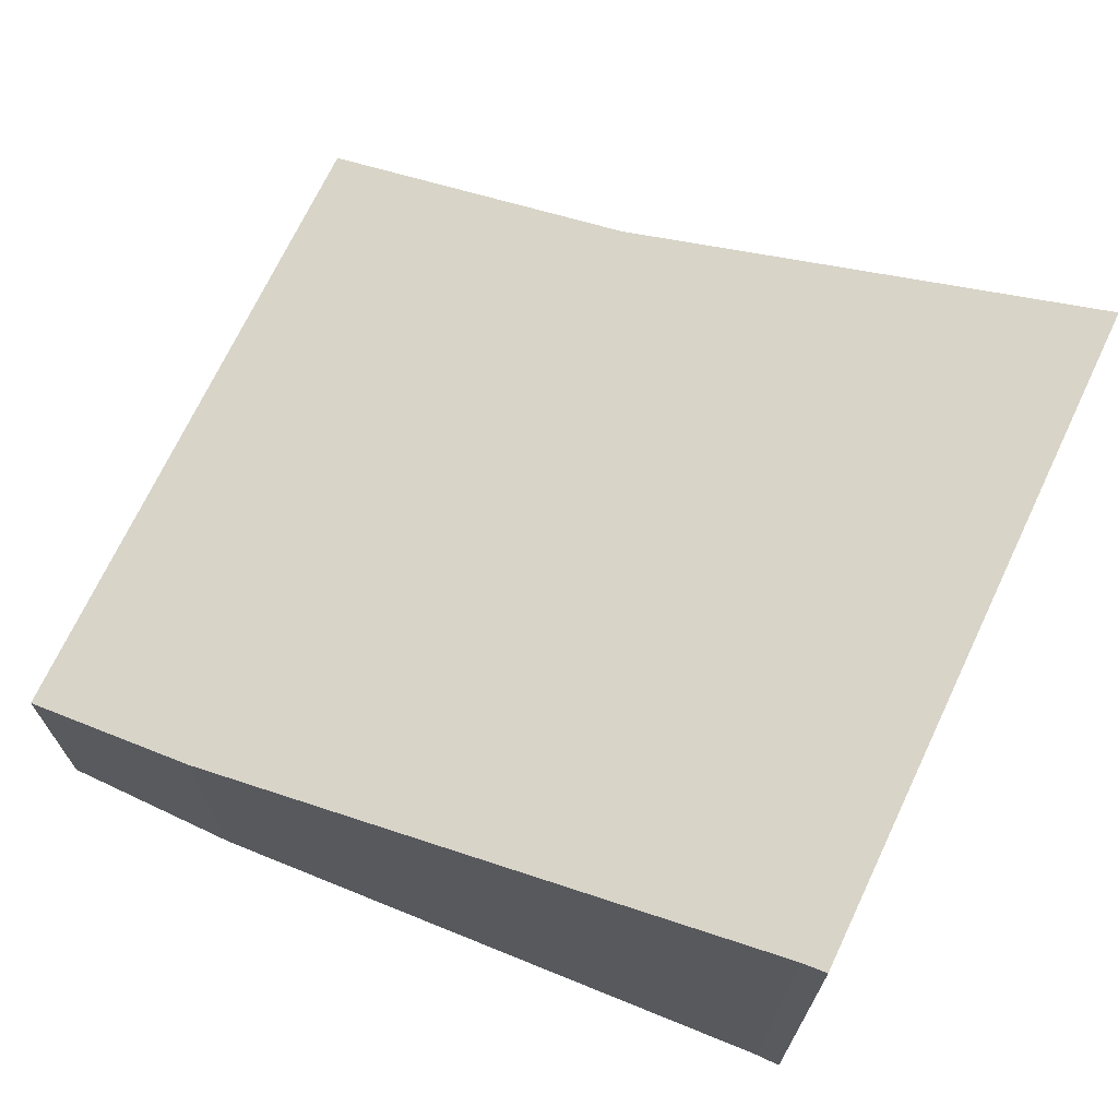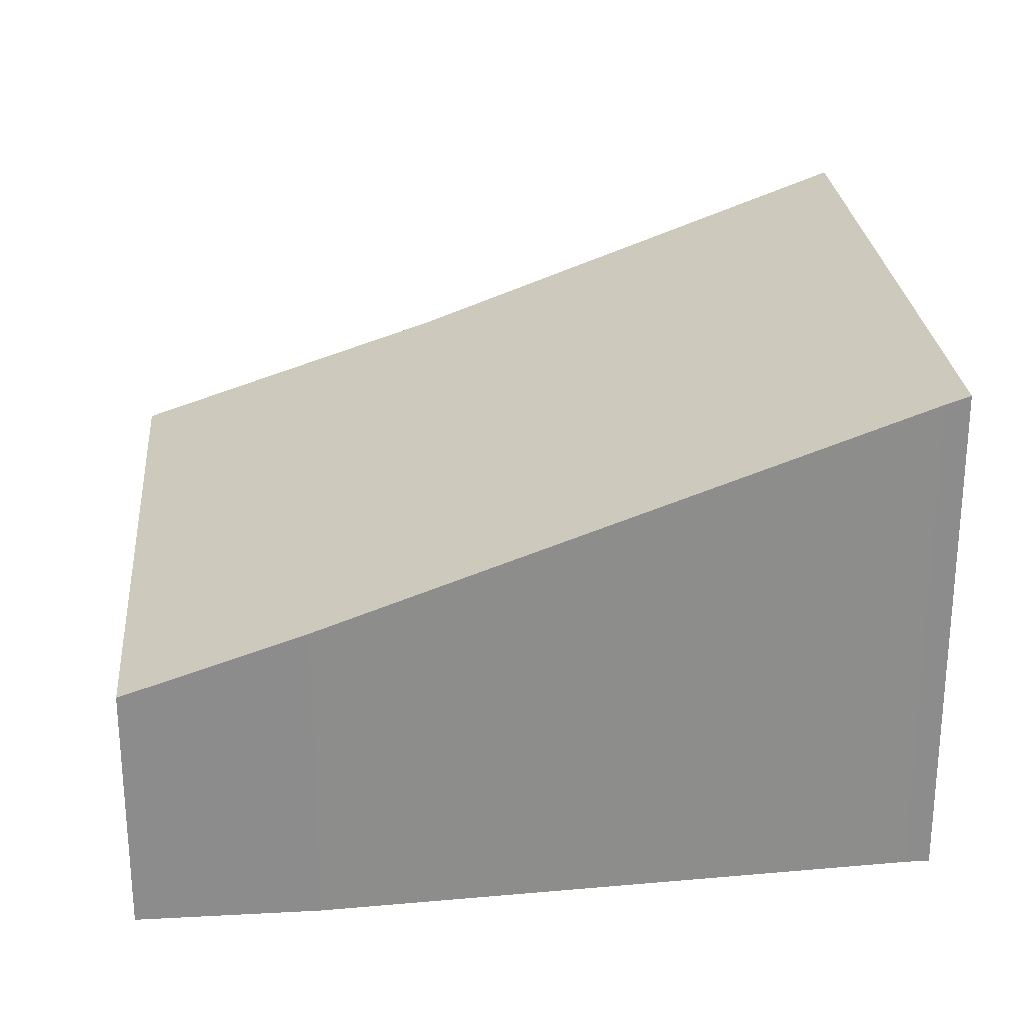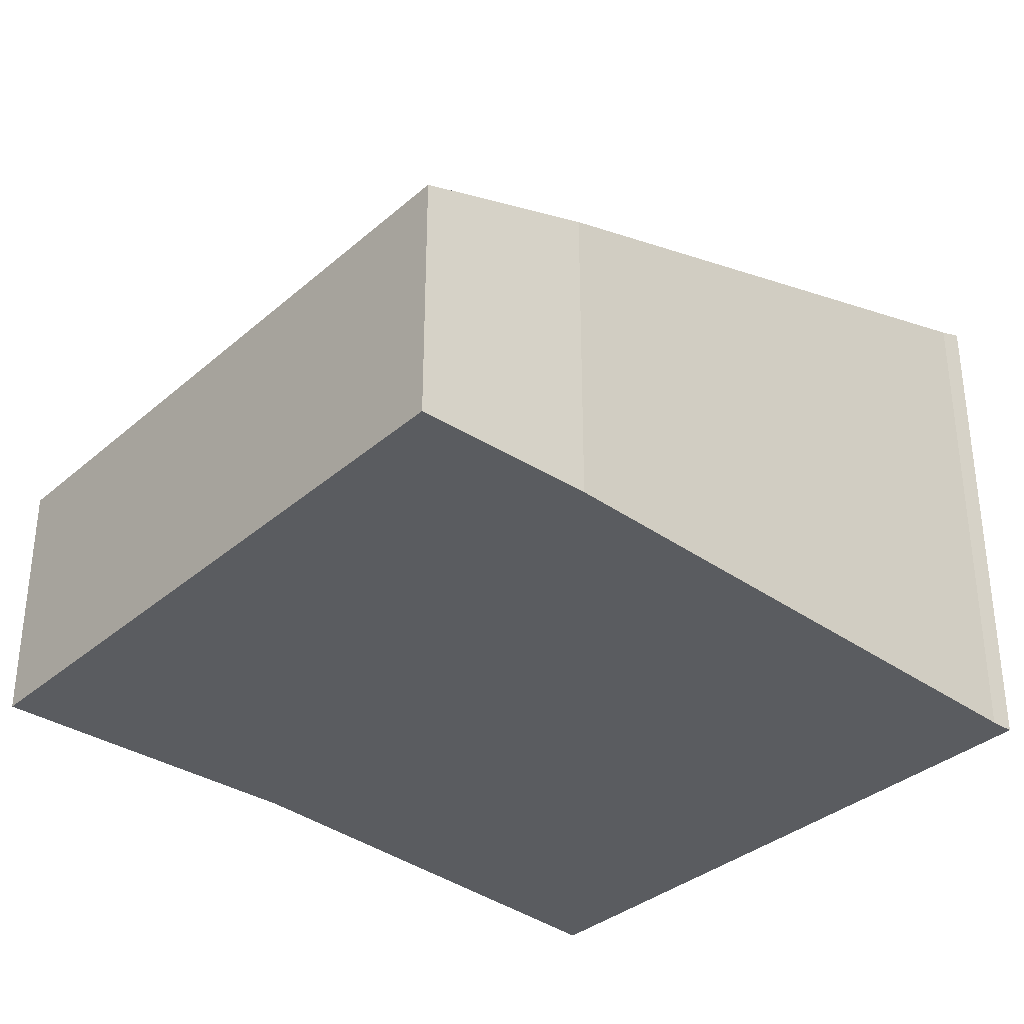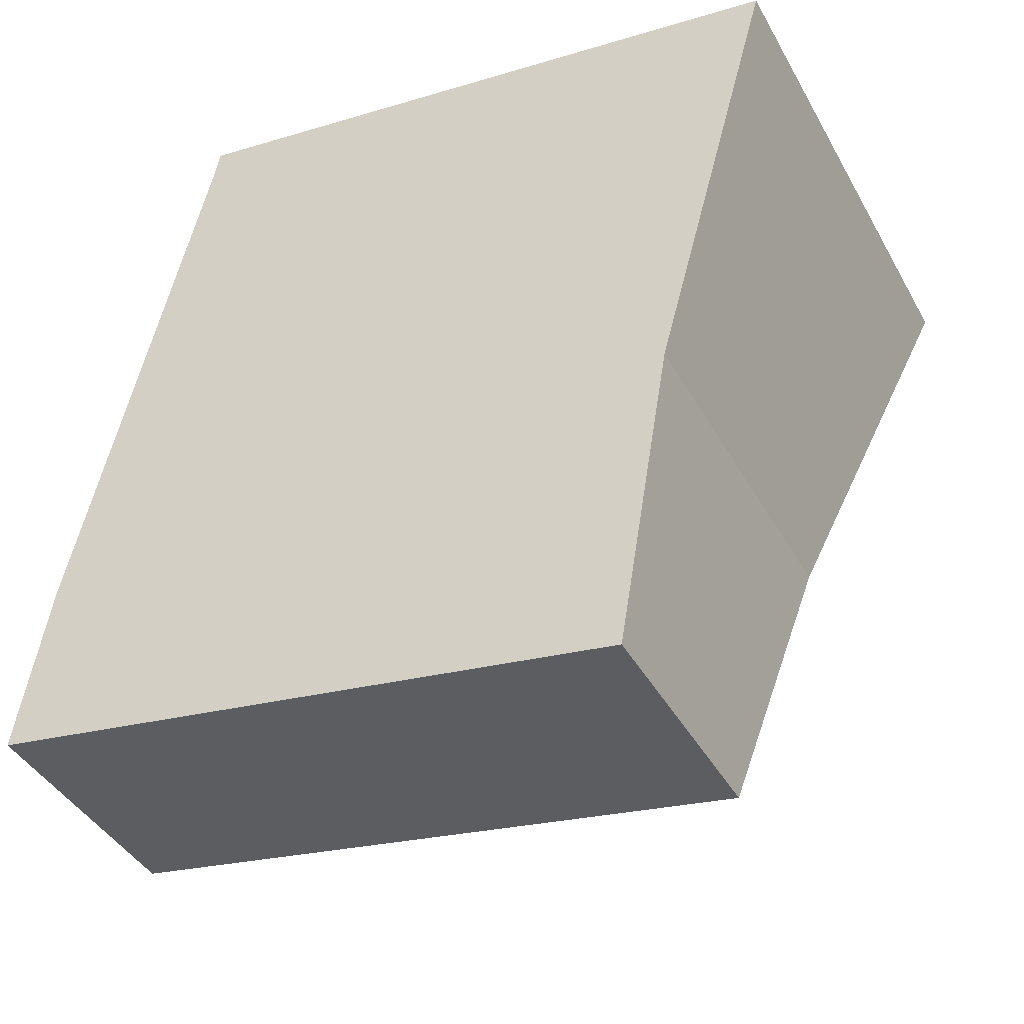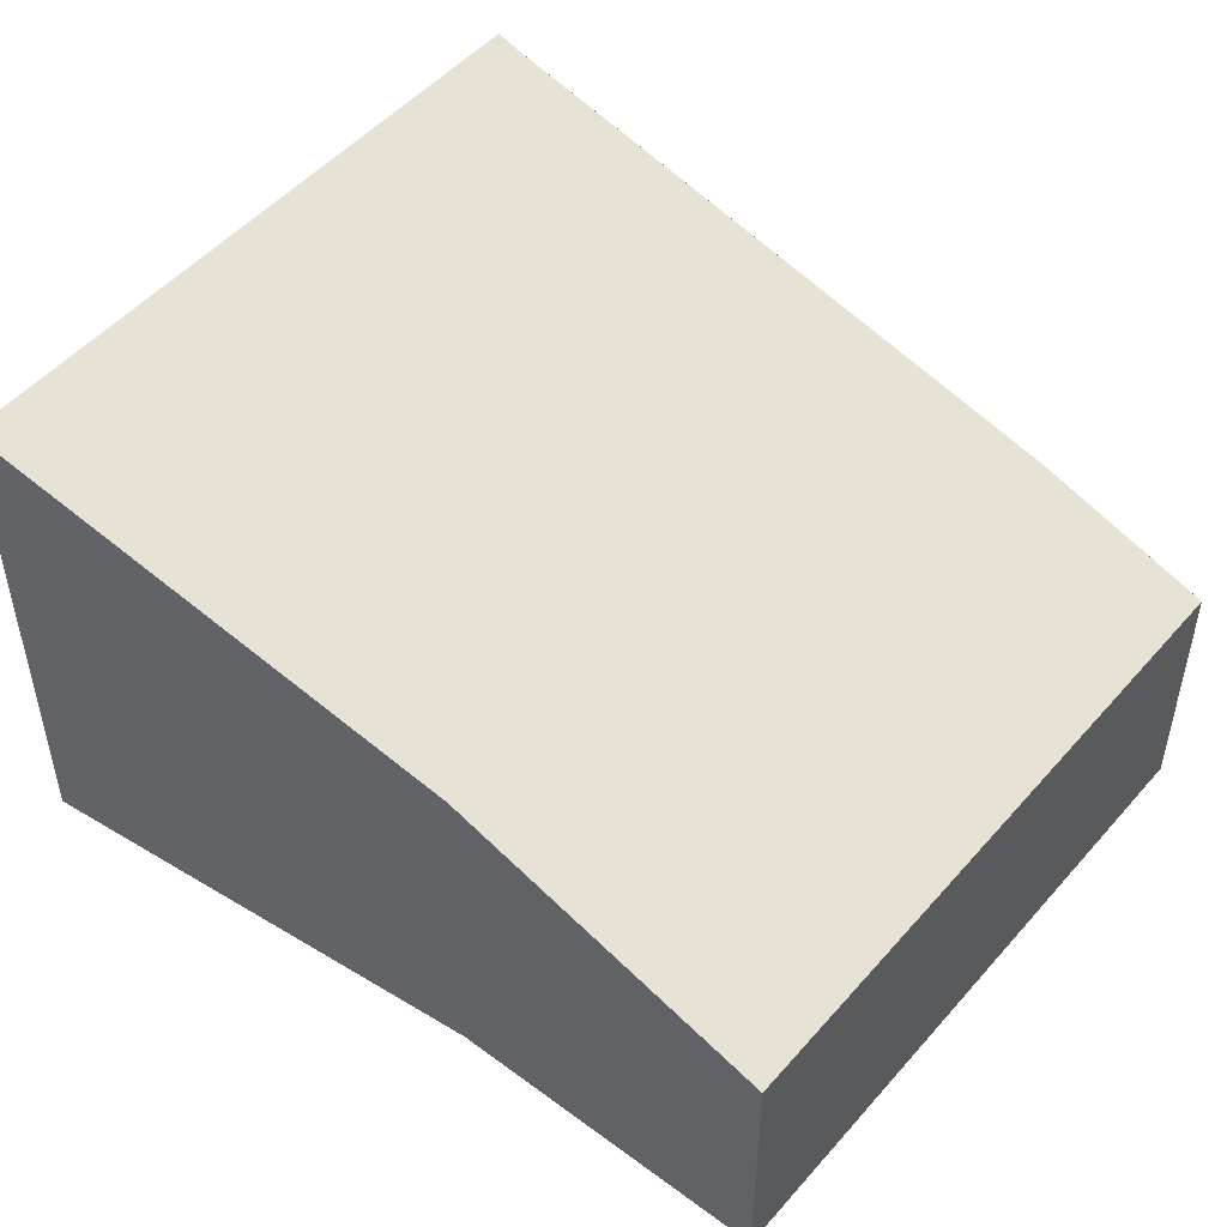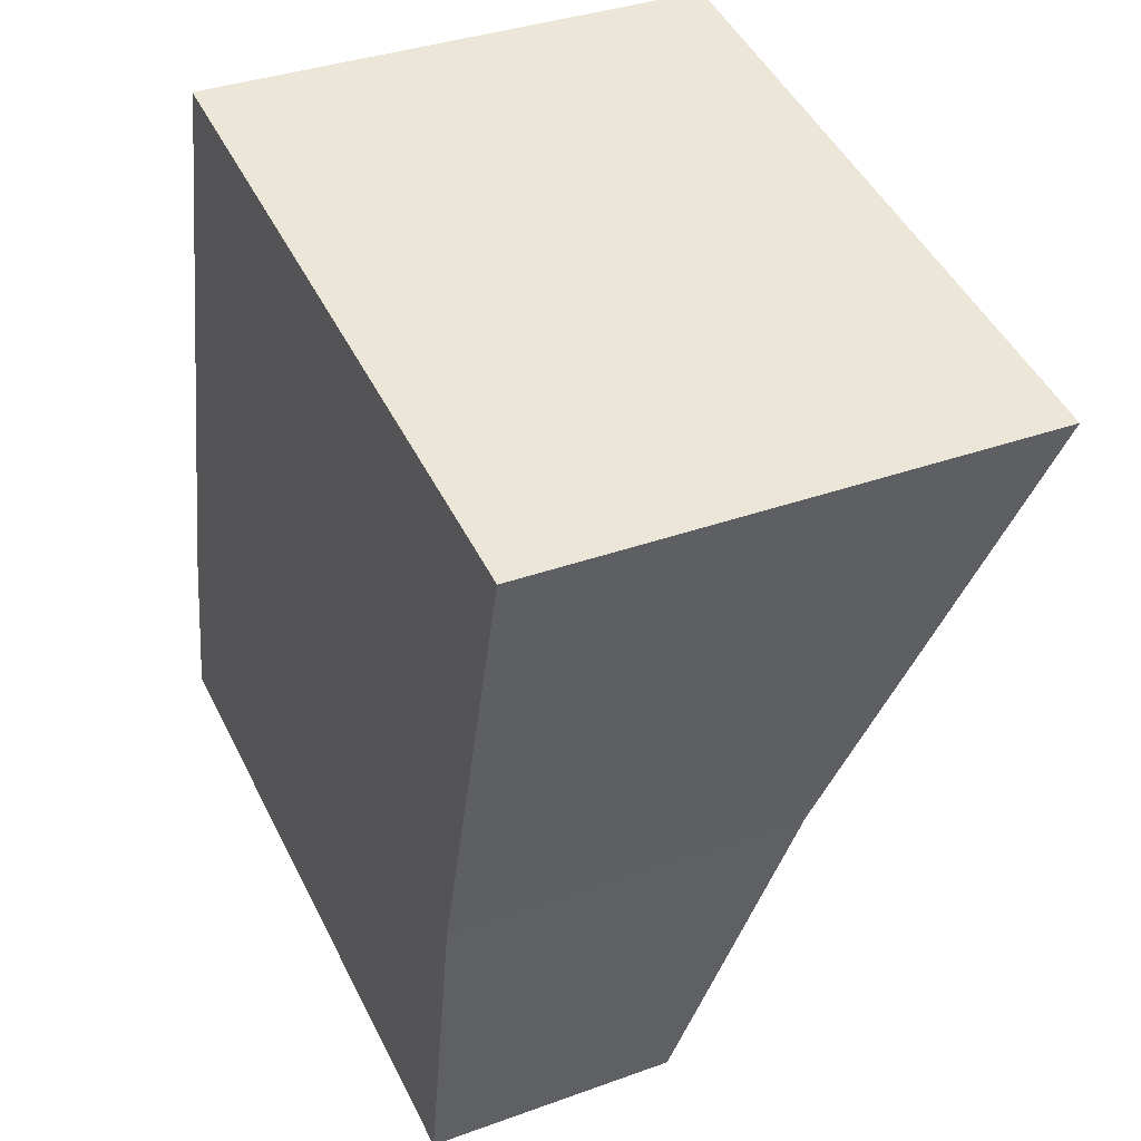
<metadata>
{"format":"obj","ext":"obj","renderer":"f3d","projection":"perspective","resolution":1024,"background":"white","views":[{"elev":70.5,"azim":-55.1,"up":"+Y"},{"elev":26.0,"azim":-85.3,"up":"+Y"},{"elev":-34.2,"azim":-121.1,"up":"+Y"},{"elev":-41.6,"azim":27.0,"up":"+Z"},{"elev":50.0,"azim":138.8,"up":"+Y"},{"elev":35.7,"azim":64.5,"up":"+Z"}]}
</metadata>
<code>
v  5.969 3.713 4.848
v  1.172 3.655 5.48
v  1.201 3.713 5.654
v  0.219 2.248 1.296
v  0 1.816 1.112e-16
v  5.068 2.589 1.529
v  4.676 1.816 -0.791
v  1.201 -3.462e-16 5.654
v  5.969 -2.969e-16 4.848
v  5.068 -9.362e-17 1.529
v  4.676 4.843e-17 -0.791
v  0 0 0
v  1.172 -3.356e-16 5.48
v  0.219 -7.936e-17 1.296
g defaultobject
f 1 2 3
f 2 1 4
f 4 1 5
f 5 1 6
f 5 6 7
f 8 1 3
f 1 8 9
f 9 6 1
f 6 9 10
f 10 7 6
f 7 10 11
f 11 5 7
f 5 11 12
f 2 8 3
f 8 2 13
f 5 14 4
f 14 5 12
f 4 13 2
f 13 4 14
f 10 12 11
f 12 10 9
f 12 9 13
f 13 9 8
f 12 13 14

</code>
